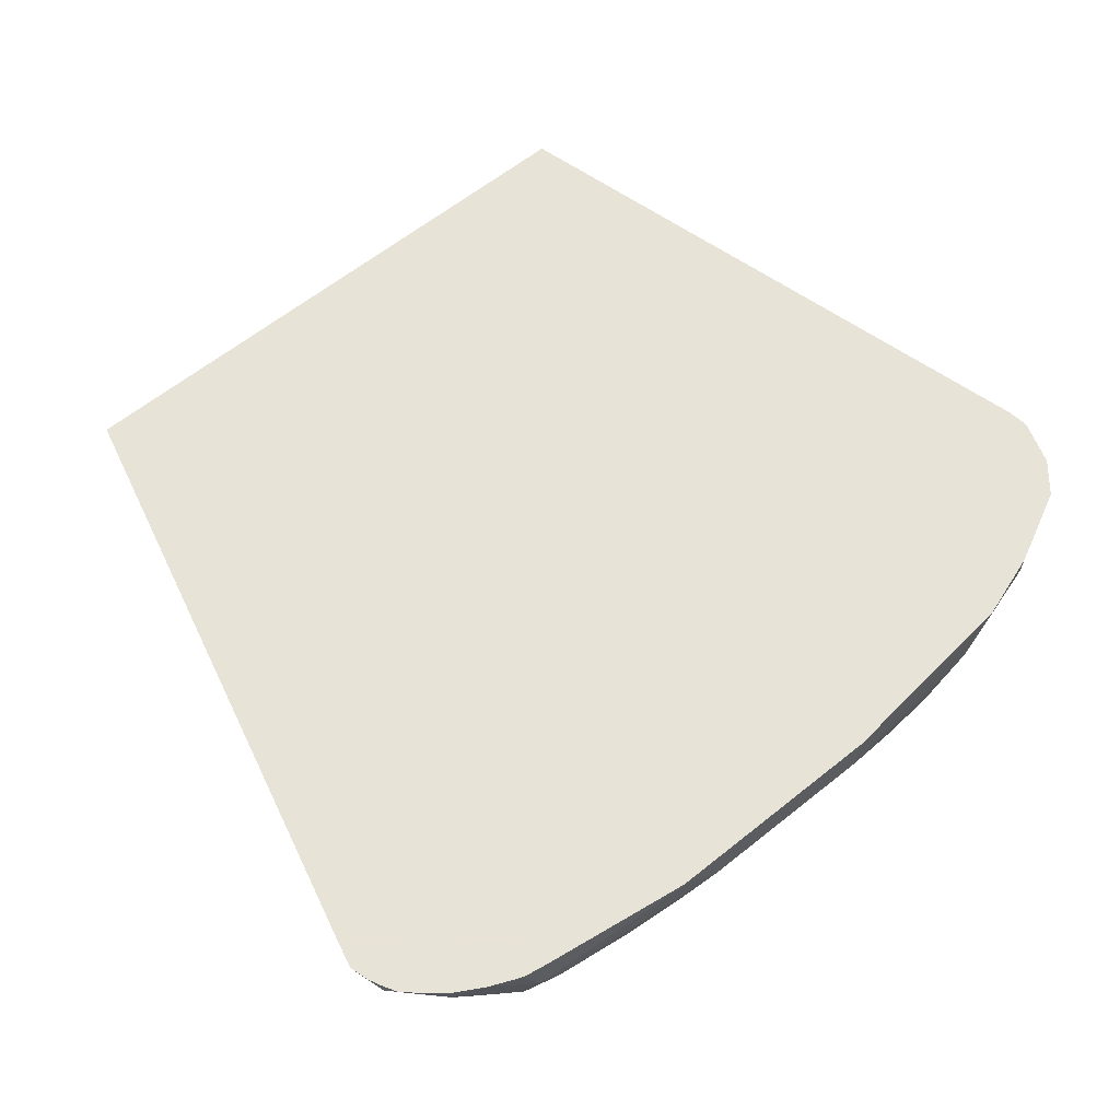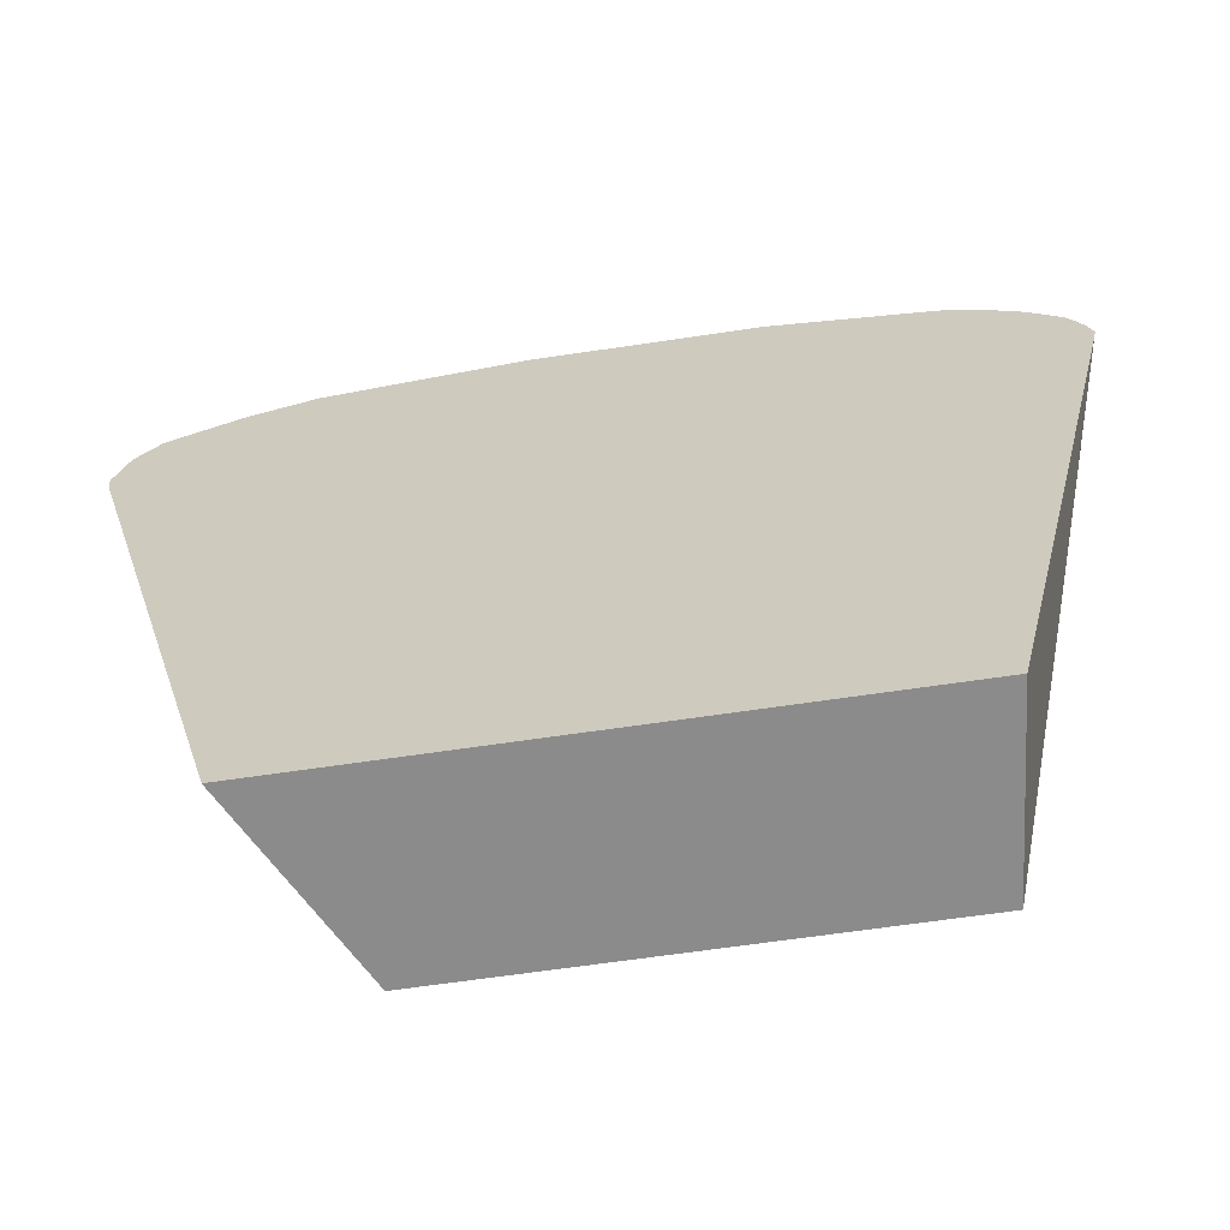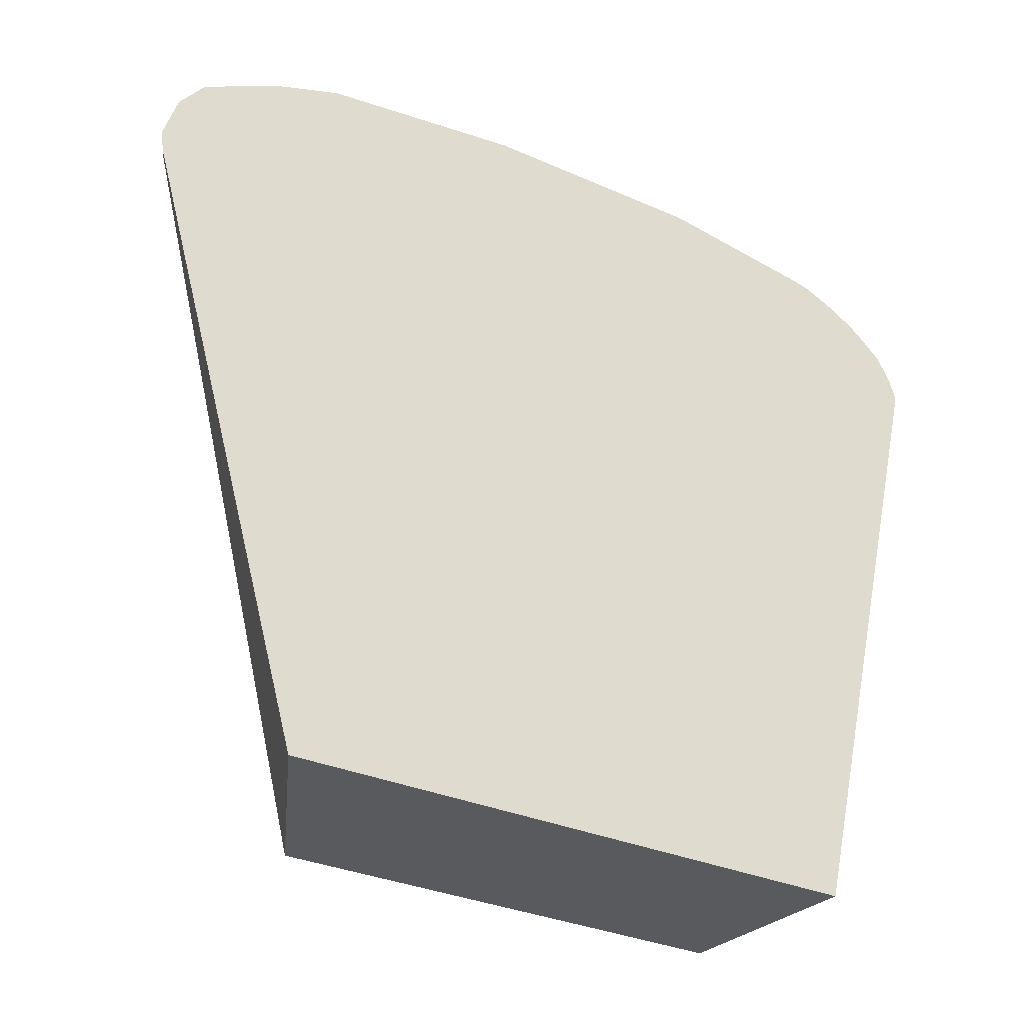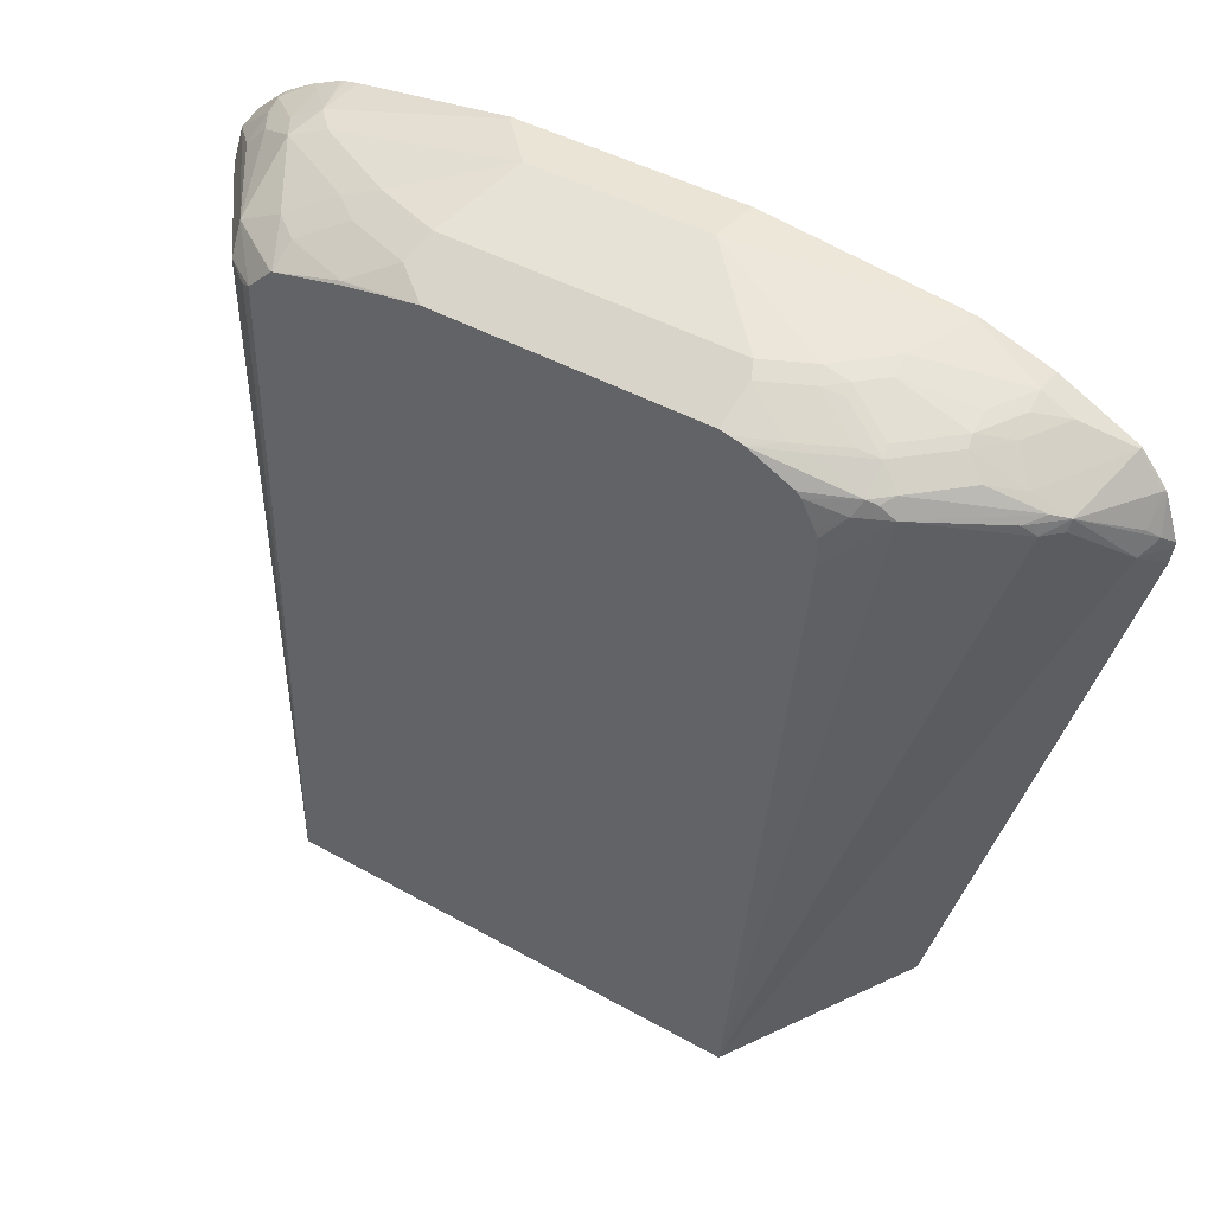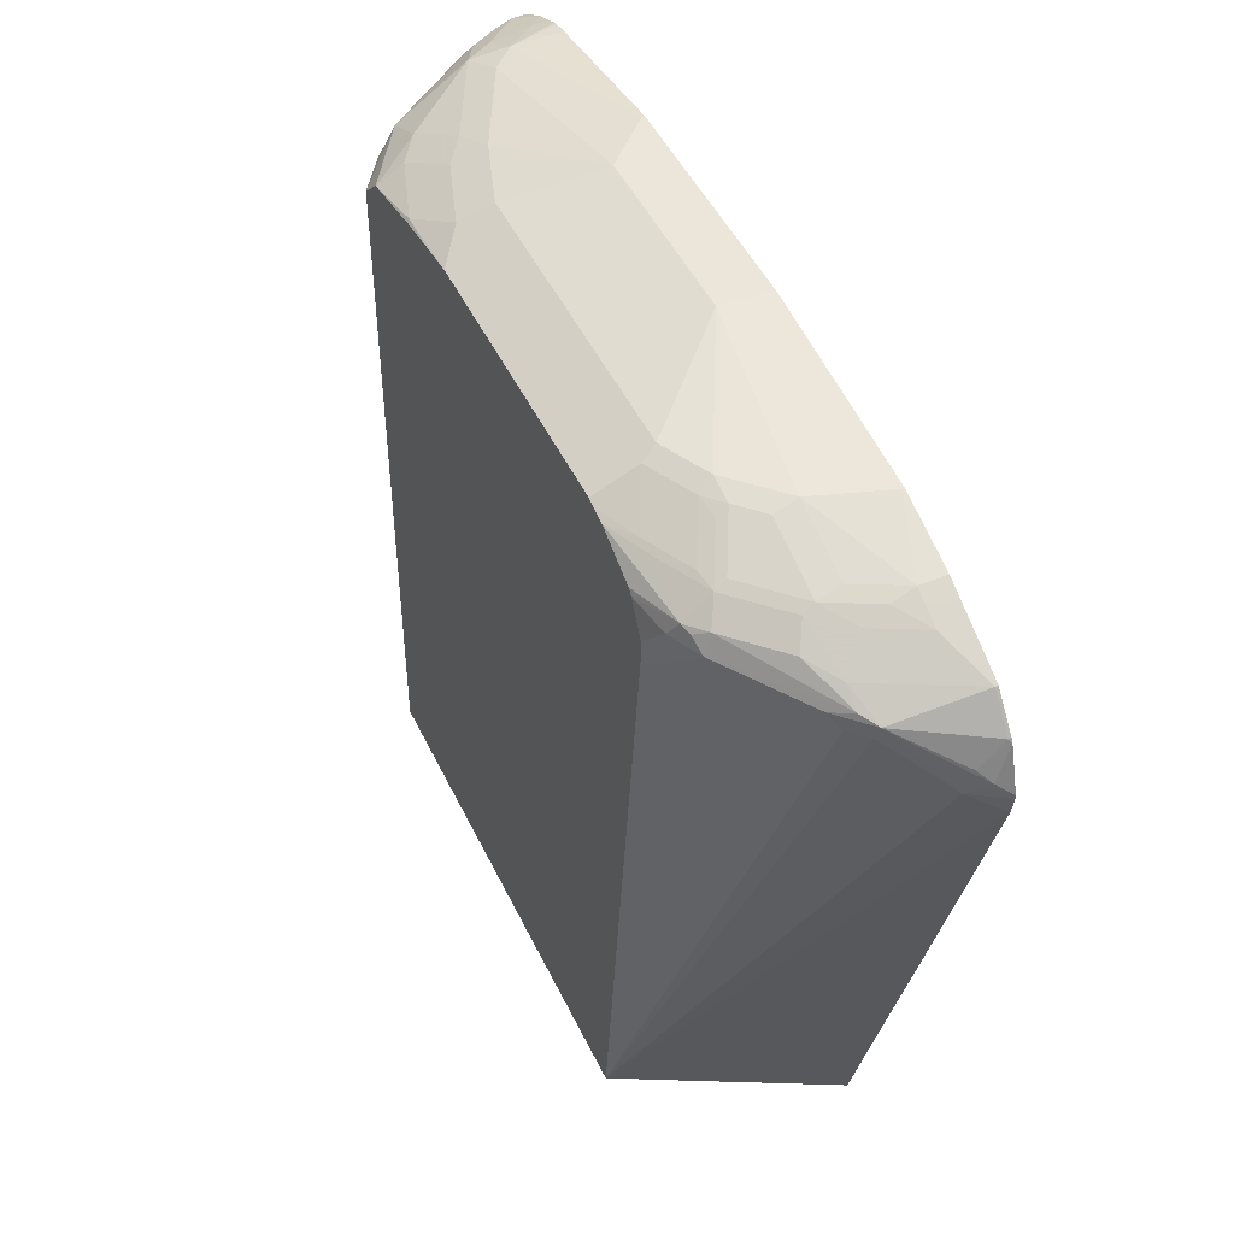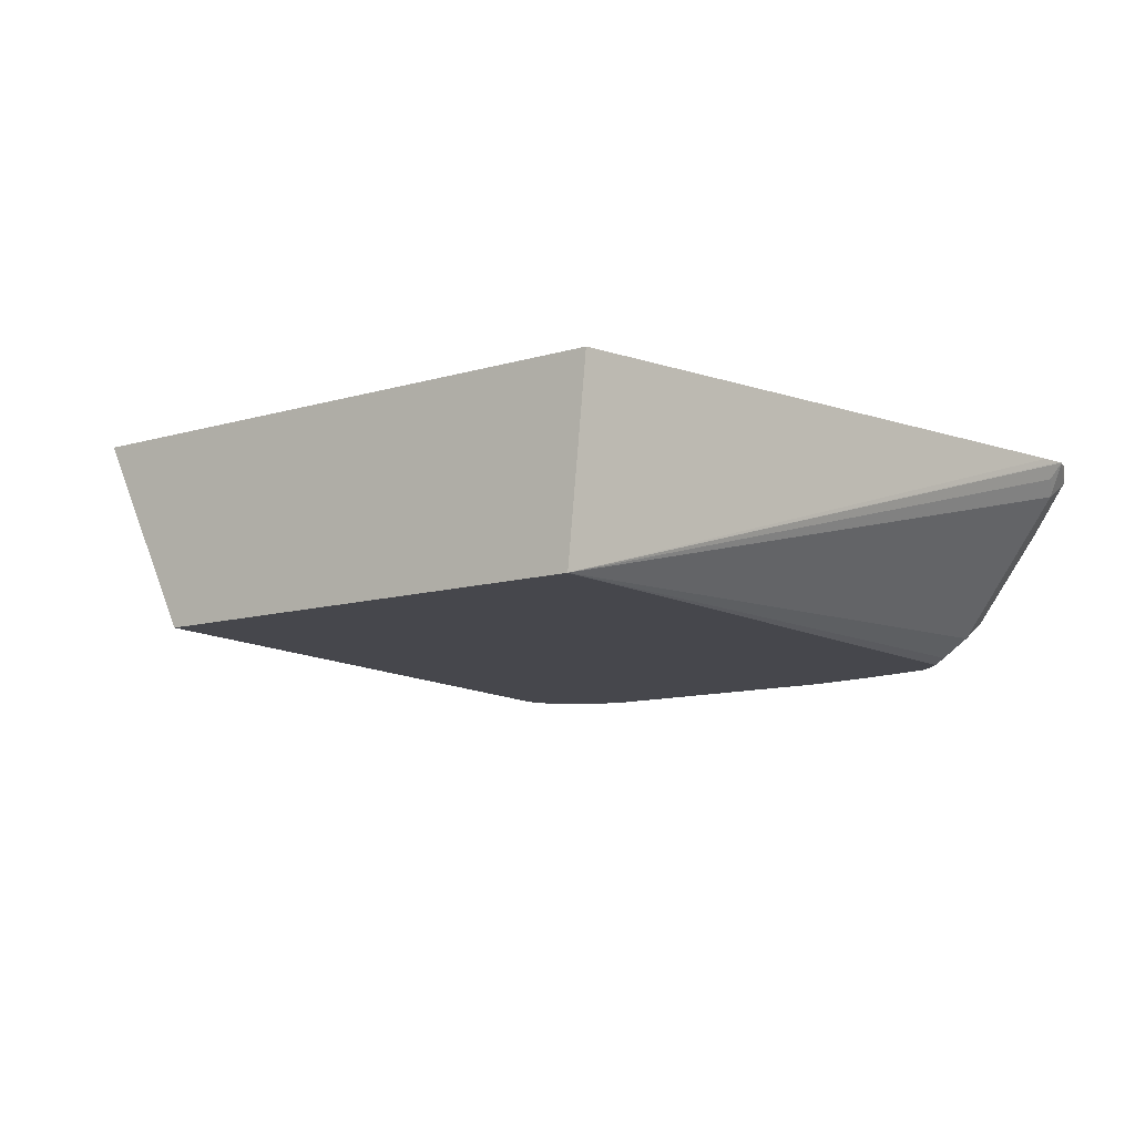
<metadata>
{"format":"obj","ext":"obj","renderer":"f3d","projection":"perspective","resolution":1024,"background":"white","views":[{"elev":62.6,"azim":141.0,"up":"+Z"},{"elev":-64.0,"azim":8.6,"up":"+Y"},{"elev":-31.5,"azim":-32.2,"up":"+Y"},{"elev":42.5,"azim":-146.0,"up":"+Y"},{"elev":47.7,"azim":-114.6,"up":"+Y"},{"elev":-10.9,"azim":36.8,"up":"+Z"}]}
</metadata>
<code>
v -0.196 0.03522 0.3243
v -0.321 0.4747 0.3243
v -0.1957 0.03522 0.3237
v 0.2469 0.03522 0.3243
v -0.3232 0.4883 0.3243
v -0.3108 0.4916 0.2995
v -0.1234 0.03522 0.1792
v -0.1243 0.03522 0.1808
v -0.1356 0.03522 0.2035
v -0.1808 0.03522 0.2939
v 0.2323 0.03522 0.1792
v 0.3529 0.49 0.3243
v -0.3232 0.4916 0.3243
v -0.3178 0.5001 0.3136
v -0.2839 0.534 0.2628
v -0.2825 0.5256 0.26
v -0.2712 0.5256 0.248
v -0.2091 0.5425 0.1978
v -0.1752 0.5086 0.1808
v -0.1718 0.5086 0.1792
v 0.2311 0.5329 0.1792
v 0.2401 0.5284 0.1837
v 0.2599 0.5312 0.1978
v 0.3447 0.5142 0.2995
v 0.3503 0.5029 0.3108
v 0.3571 0.5097 0.3243
v 0.3565 0.5067 0.3243
v -0.3132 0.5234 0.3243
v -0.3115 0.5086 0.3052
v -0.2733 0.5383 0.2543
v -0.267 0.534 0.2458
v -0.3115 0.5256 0.3221
v -0.2938 0.5481 0.3221
v -0.2599 0.5481 0.2543
v -0.2627 0.534 0.2416
v -0.2564 0.5425 0.2416
v -0.2055 0.5552 0.2035
v -0.1991 0.5509 0.195
v -0.1921 0.5538 0.1922
v -0.1864 0.5425 0.1865
v -0.1752 0.5256 0.1808
v -0.195 0.534 0.1907
v -0.1718 0.5256 0.1792
v 0.2628 0.5509 0.2119
v 0.2119 0.5509 0.1792
v 0.3475 0.534 0.3136
v 0.3529 0.5234 0.3243
v -0.3114 0.5263 0.3243
v -0.2394 0.5552 0.2374
v -0.2938 0.5481 0.3243
v -0.284 0.5531 0.3243
v -0.2825 0.5538 0.3221
v -0.2599 0.5651 0.3052
v -0.243 0.5651 0.2713
v -0.2246 0.5679 0.2458
v -0.2077 0.5679 0.2289
v -0.1907 0.5679 0.2119
v -0.1568 0.5679 0.195
v -0.1226 0.5685 0.1792
v -0.1562 0.5521 0.1792
v -0.1597 0.5487 0.1792
v -0.1692 0.5306 0.1792
v 0.2628 0.5849 0.2628
v 0.2967 0.5679 0.2797
v 0.3136 0.5509 0.2797
v 0.2107 0.5516 0.1792
v 0.2289 0.5679 0.2119
v 0.3108 0.5651 0.2995
v 0.3412 0.5447 0.3243
v 0.3475 0.534 0.3243
v -0.2501 0.57 0.3243
v -0.2486 0.5708 0.3052
v -0.2394 0.5722 0.2882
v -0.2225 0.5722 0.2543
v -0.2055 0.5722 0.2374
v -0.1886 0.5722 0.2204
v -0.1568 0.5849 0.2289
v -0.1752 0.5708 0.2091
v -0.1413 0.5708 0.1922
v -0.112 0.5713 0.1792
v 0.2373 0.5933 0.2713
v 0.2543 0.5933 0.2882
v 0.2769 0.5821 0.2826
v 0.3136 0.5679 0.3136
v 0.195 0.5849 0.2289
v 0.2034 0.5933 0.2543
v 0.2091 0.5651 0.1978
v 0.1565 0.5634 0.1792
v 0.1582 0.5651 0.1808
v 0.1752 0.5821 0.2148
v 0.3232 0.5605 0.3243
v -0.2486 0.5708 0.3243
v -0.2373 0.5764 0.3052
v -0.2204 0.5764 0.2713
v -0.1716 0.5891 0.2543
v -0.1547 0.5891 0.2374
v -0.1413 0.5877 0.2261
v -0.1073 0.5877 0.2091
v -0.1054 0.5727 0.1792
v 0.1017 0.6103 0.2882
v 0.1356 0.6103 0.3221
v 0.2543 0.5933 0.3243
v 0.2652 0.5912 0.3243
v 0.2683 0.5904 0.3243
v 0.269 0.5902 0.3243
v 0.2797 0.5849 0.3136
v 0.3136 0.5679 0.3243
v 0.292 0.5802 0.3243
v 0.1695 0.5933 0.2374
v 0.1243 0.5821 0.1978
v 0.126 0.5685 0.1792
v 0.098 0.5727 0.1792
v -0.2373 0.5764 0.3243
v -0.1864 0.5933 0.3221
v -0.1695 0.5933 0.2713
v -0.1356 0.5933 0.2374
v -0.1017 0.5933 0.2204
v -0.09606 0.5821 0.1978
v 0.1186 0.5933 0.2204
v -0.03386 0.6103 0.2882
v 0.1356 0.6103 0.3243
v -0.1864 0.5933 0.3243
v -0.03606 0.6103 0.3243
f 57 77 97
f 63 67 85
f 63 84 64
f 63 83 84
f 59 79 80
f 63 81 82
f 63 85 86
f 58 79 59
f 58 78 79
f 57 78 58
f 57 97 78
f 63 82 83
f 63 86 81
f 66 88 89
f 64 68 65
f 66 87 67
f 66 89 87
f 67 87 90
f 67 90 85
f 68 84 69
f 73 93 94
f 71 92 72
f 72 92 113
f 72 113 93
f 72 93 73
f 73 94 74
f 64 84 68
f 69 84 91
f 44 65 46
f 56 74 75
f 39 59 60
f 39 58 59
f 74 94 95
f 39 60 61
f 39 61 40
f 40 61 62
f 40 62 43
f 40 43 41
f 44 63 64
f 44 64 65
f 44 45 66
f 44 66 67
f 44 67 63
f 46 65 68
f 46 68 69
f 46 69 70
f 46 70 47
f 49 55 56
f 51 71 72
f 51 72 52
f 53 72 73
f 53 73 54
f 54 73 74
f 54 74 55
f 55 74 56
f 56 75 76
f 56 76 57
f 57 76 77
f 74 95 75
f 98 117 118
f 76 95 96
f 93 122 114
f 93 114 115
f 93 115 94
f 94 115 95
f 95 115 116
f 95 116 96
f 96 116 97
f 97 116 117
f 97 117 98
f 98 118 99
f 99 118 110
f 99 110 112
f 100 109 119
f 100 119 117
f 100 117 120
f 100 120 123
f 100 123 121
f 100 121 101
f 105 108 106
f 110 118 117
f 110 117 119
f 114 122 123
f 114 123 120
f 114 120 115
f 115 120 116
f 39 57 58
f 116 120 117
f 93 113 122
f 75 95 76
f 90 119 109
f 89 112 110
f 76 96 77
f 77 96 97
f 78 97 79
f 79 97 98
f 79 98 80
f 80 98 99
f 81 86 100
f 81 100 82
f 82 100 101
f 82 101 121
f 82 121 102
f 82 102 103
f 82 103 104
f 82 104 105
f 82 105 106
f 82 106 83
f 83 106 84
f 84 107 91
f 84 106 108
f 84 108 107
f 85 90 109
f 85 109 86
f 86 109 100
f 87 89 110
f 87 110 90
f 88 111 89
f 89 111 112
f 90 110 119
f 37 49 56
f 18 42 19
f 37 57 39
f 1 13 5
f 1 5 2
f 2 5 6
f 2 6 7
f 2 7 8
f 2 8 9
f 2 9 10
f 2 10 3
f 4 11 12
f 5 13 6
f 6 13 14
f 6 14 15
f 1 28 13
f 6 15 16
f 7 16 17
f 7 17 18
f 7 18 19
f 7 19 20
f 7 20 43
f 7 43 62
f 7 62 61
f 7 61 60
f 7 60 59
f 7 59 80
f 7 80 99
f 7 99 112
f 6 16 7
f 1 48 28
f 1 50 48
f 1 51 50
f 37 39 38
f 1 3 10
f 1 10 9
f 1 9 8
f 1 8 7
f 1 7 11
f 1 11 4
f 1 4 12
f 1 12 27
f 1 27 26
f 1 26 47
f 1 47 70
f 1 70 69
f 1 69 91
f 1 91 107
f 1 107 108
f 1 108 105
f 1 105 104
f 1 104 103
f 1 103 102
f 1 102 121
f 1 121 123
f 1 123 122
f 1 122 113
f 1 113 92
f 1 92 71
f 1 71 51
f 7 112 111
f 7 111 88
f 1 2 3
f 7 66 45
f 19 42 41
f 21 44 23
f 21 23 22
f 21 45 44
f 23 44 46
f 23 46 24
f 24 46 26
f 24 26 25
f 26 46 47
f 28 48 32
f 7 88 66
f 30 34 49
f 19 43 20
f 30 49 36
f 32 48 33
f 33 48 50
f 33 50 51
f 33 51 52
f 33 52 72
f 33 72 53
f 33 53 34
f 34 53 54
f 34 54 55
f 34 55 49
f 36 49 37
f 37 56 57
f 30 35 31
f 19 41 43
f 28 32 29
f 18 40 41
f 18 41 42
f 7 21 11
f 11 21 22
f 11 22 23
f 11 23 24
f 11 24 25
f 11 25 26
f 11 26 27
f 11 27 12
f 13 28 14
f 14 28 29
f 14 29 15
f 15 30 31
f 7 45 21
f 15 17 16
f 15 31 17
f 18 38 39
f 18 37 38
f 18 36 37
f 18 30 36
f 18 35 30
f 18 39 40
f 17 31 35
f 15 34 30
f 15 33 34
f 15 32 33
f 15 29 32
f 17 35 18

</code>
